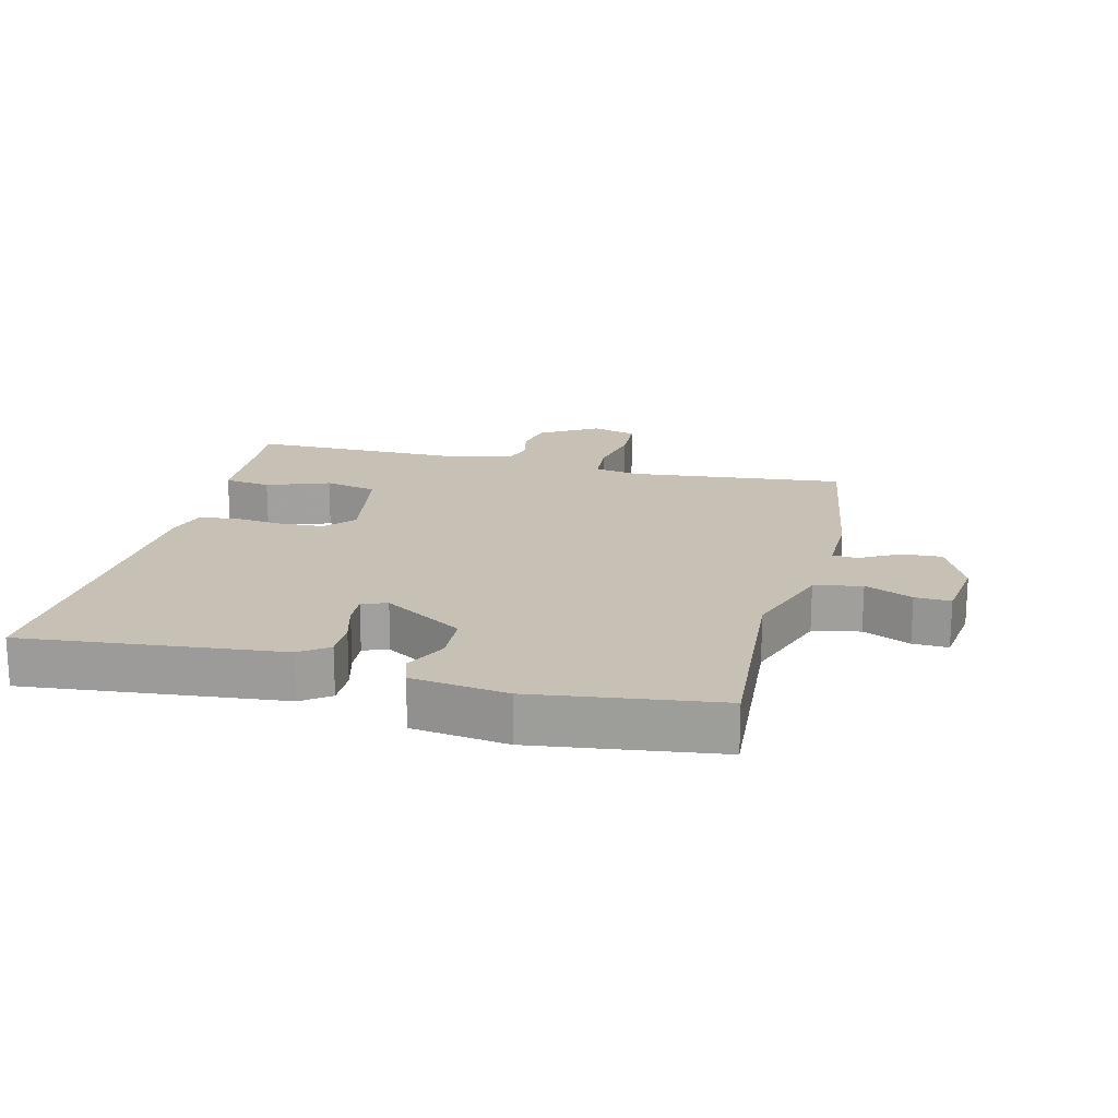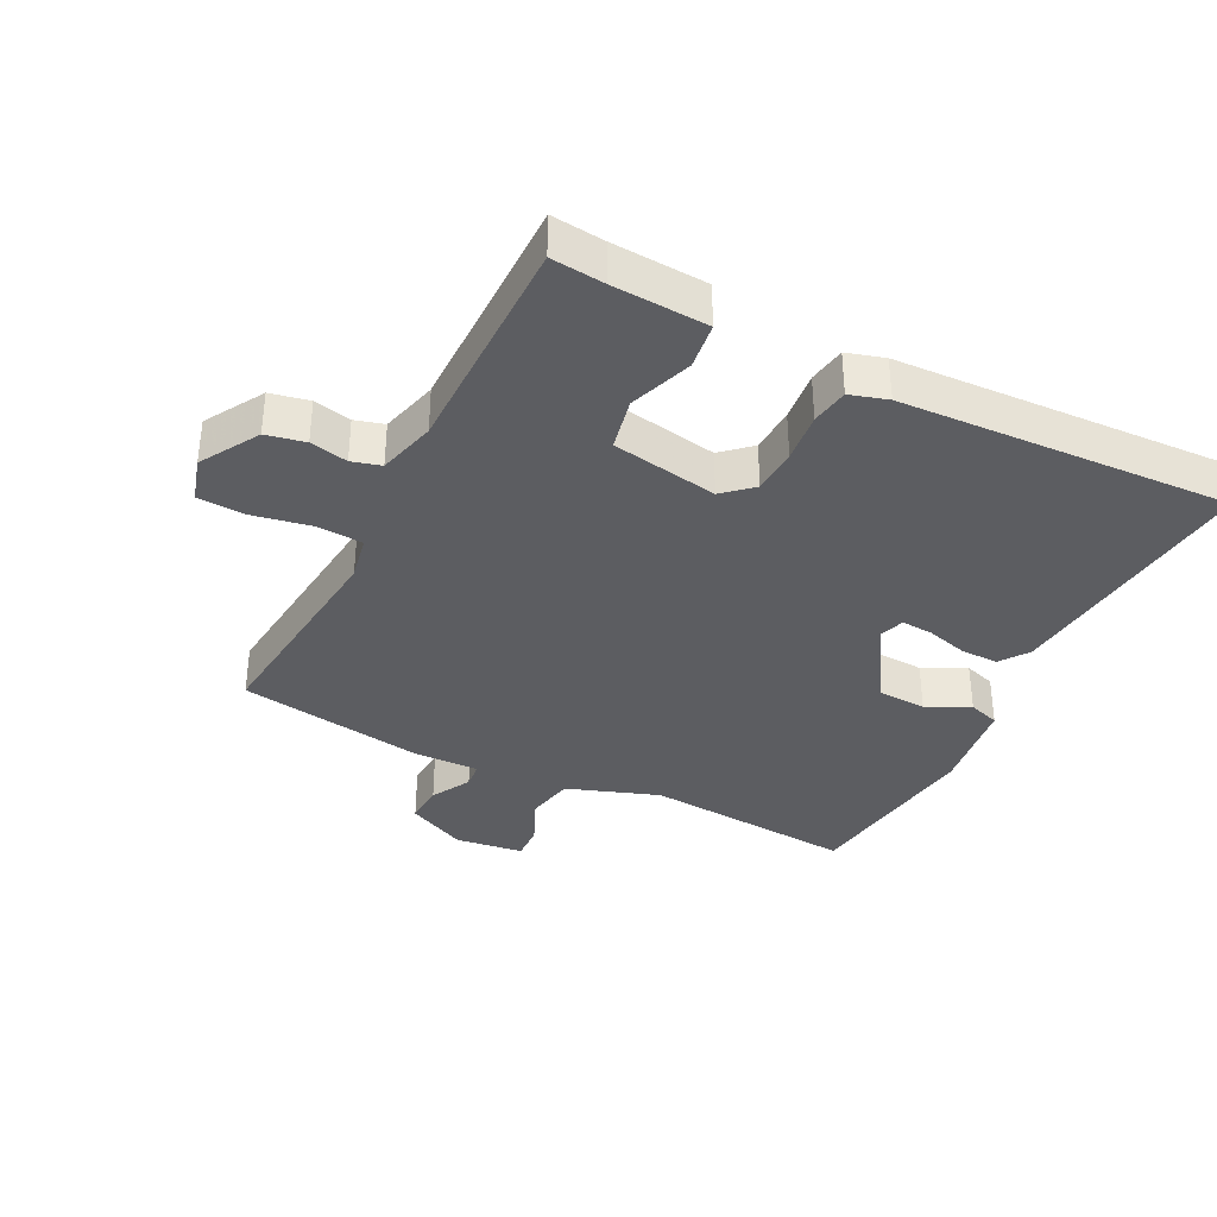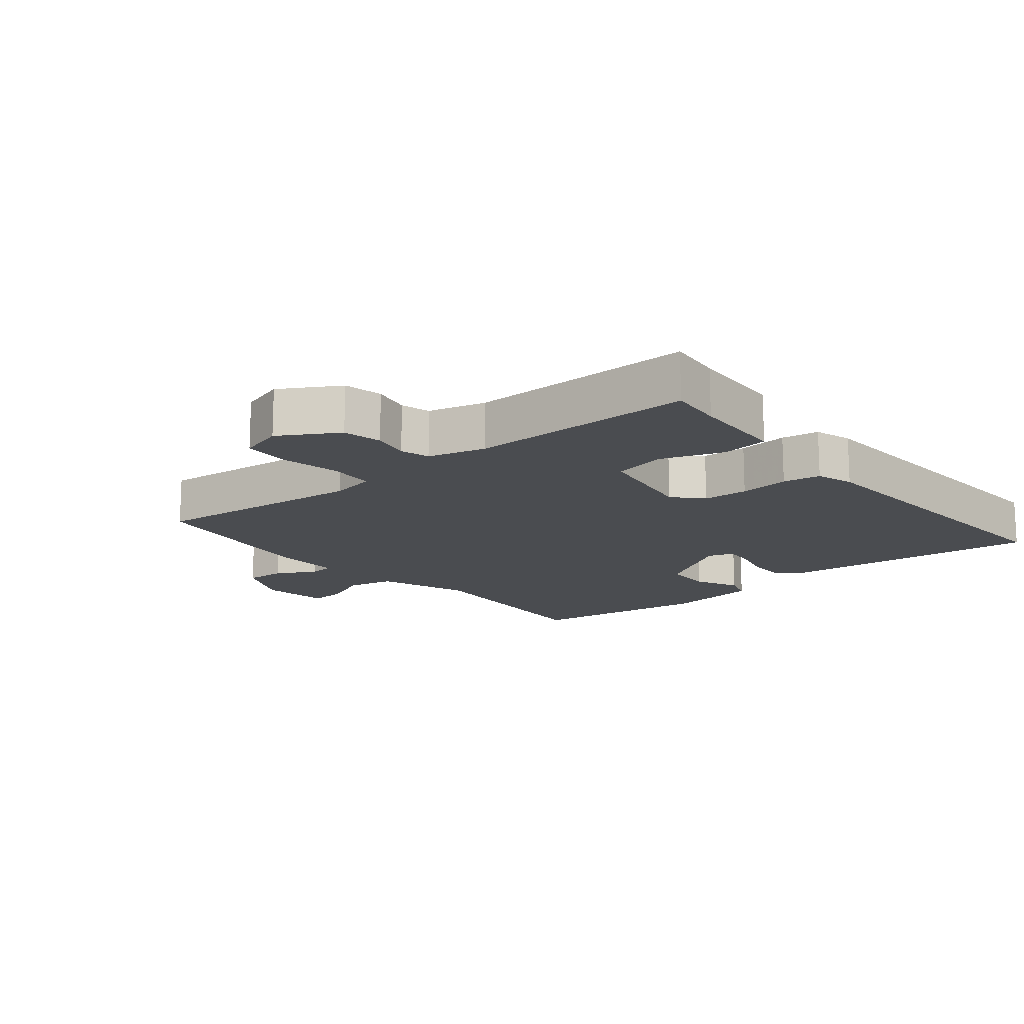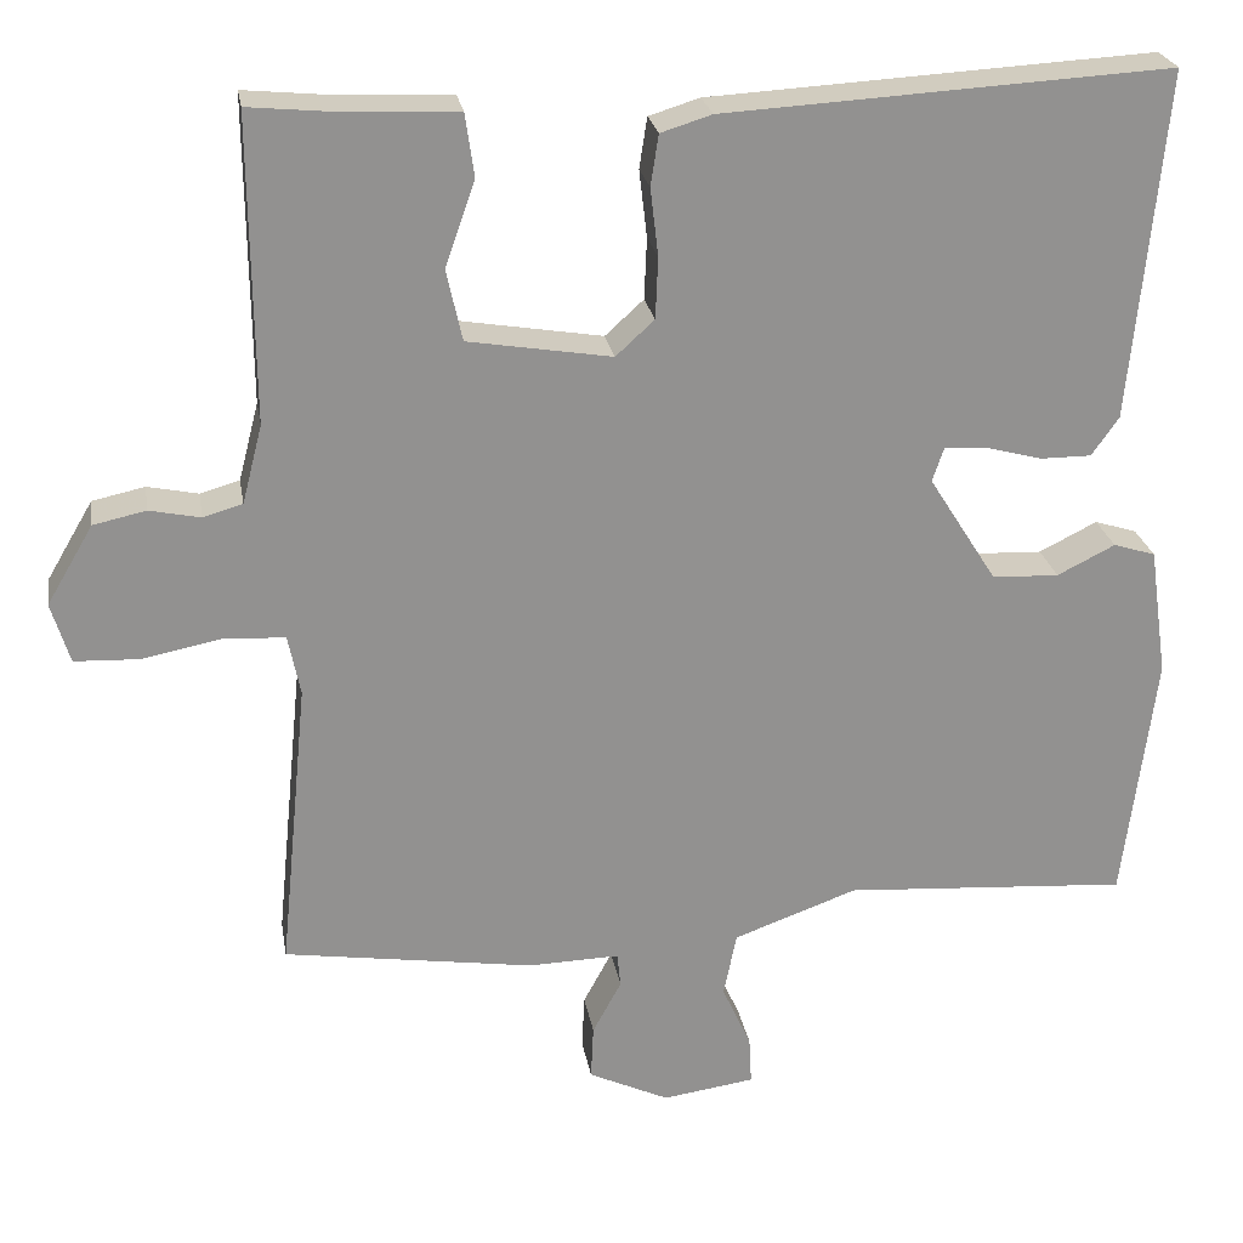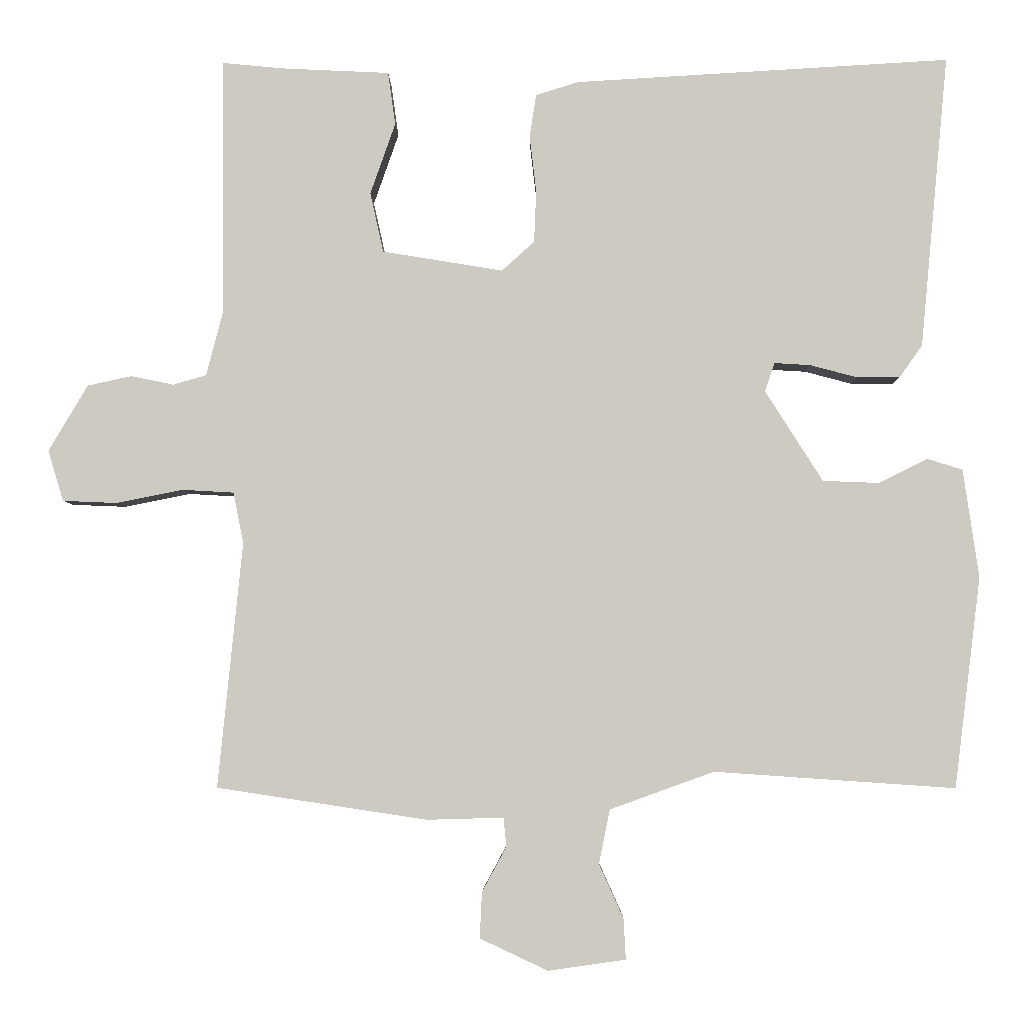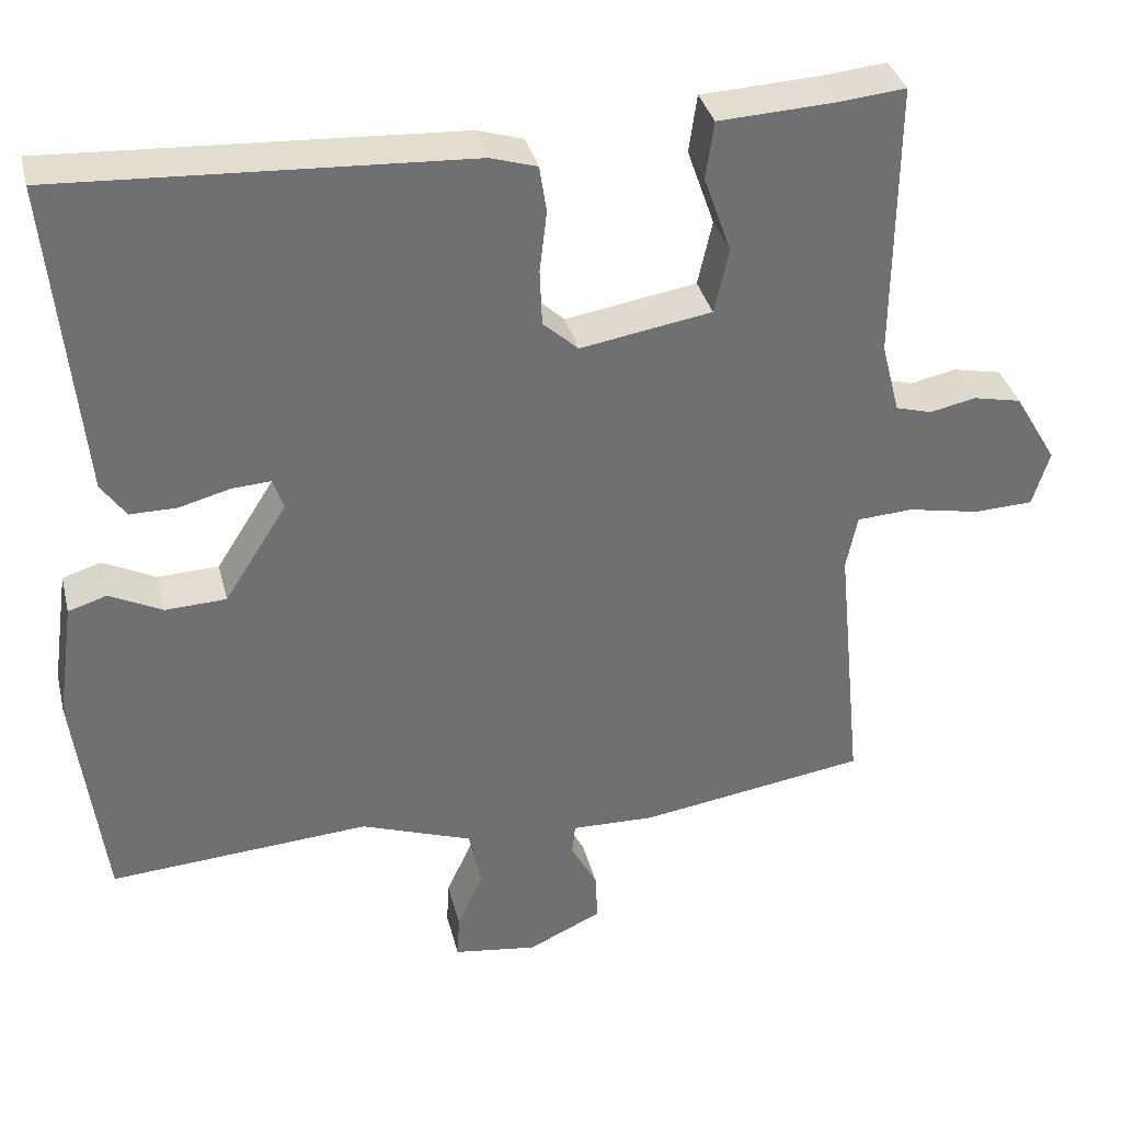
<metadata>
{"format":"obj","ext":"obj","renderer":"f3d","projection":"perspective","resolution":1024,"background":"white","views":[{"elev":18.5,"azim":103.5,"up":"+Y"},{"elev":-36.3,"azim":-27.2,"up":"+Y"},{"elev":-15.1,"azim":-50.6,"up":"+Y"},{"elev":24.3,"azim":-9.5,"up":"+Z"},{"elev":-4.2,"azim":1.0,"up":"+Z"},{"elev":35.6,"azim":166.3,"up":"+Z"}]}
</metadata>
<code>
v -0.5 0.07 -0.5
v -0.467 0.07 -0.167
v -0.481 0.07 -0.098
v -0.551 0.07 -0.094
v -0.641 0.07 -0.112
v -0.715 0.07 -0.109
v -0.736 0.07 -0.04
v -0.683 0.07 0.05
v -0.623 0.07 0.063
v -0.565 0.07 0.051
v -0.52 0.07 0.064
v -0.497 0.07 0.153
v -0.5 0.07 0.5
v -0.417 0.07 0.492
v -0.271 0.07 0.485
v -0.261 0.07 0.413
v -0.295 0.07 0.316
v -0.277 0.07 0.235
v -0.113 0.07 0.208
v -0.069 0.07 0.248
v -0.066 0.07 0.318
v -0.075 0.07 0.395
v -0.066 0.07 0.453
v -0.008 0.07 0.471
v 0.5 0.07 0.5
v 0.462 0.07 0.103
v 0.431 0.07 0.059
v 0.373 0.07 0.059
v 0.309 0.07 0.076
v 0.26 0.07 0.079
v 0.247 0.07 0.04
v 0.325 0.07 -0.083
v 0.401 0.07 -0.086
v 0.467 0.07 -0.053
v 0.515 0.07 -0.068
v 0.536 0.07 -0.215
v 0.5 0.07 -0.5
v 0.174 0.07 -0.478
v 0.033 0.07 -0.529
v 0.018 0.07 -0.602
v 0.051 0.07 -0.675
v 0.054 0.07 -0.73
v -0.051 0.07 -0.745
v -0.143 0.07 -0.702
v -0.14 0.07 -0.64
v -0.107 0.07 -0.579
v -0.111 0.07 -0.54
v -0.215 0.07 -0.543
v -0.5 0 -0.5
v -0.467 0 -0.167
v -0.481 0 -0.098
v -0.551 0 -0.094
v -0.641 0 -0.112
v -0.715 0 -0.109
v -0.736 0 -0.04
v -0.683 0 0.05
v -0.623 0 0.063
v -0.565 0 0.051
v -0.52 0 0.064
v -0.497 0 0.153
v -0.5 0 0.5
v -0.417 0 0.492
v -0.271 0 0.485
v -0.261 0 0.413
v -0.295 0 0.316
v -0.277 0 0.235
v -0.113 0 0.208
v -0.069 0 0.248
v -0.066 0 0.318
v -0.075 0 0.395
v -0.066 0 0.453
v -0.008 0 0.471
v 0.5 0 0.5
v 0.462 0 0.103
v 0.431 0 0.059
v 0.373 0 0.059
v 0.309 0 0.076
v 0.26 0 0.079
v 0.247 0 0.04
v 0.325 0 -0.083
v 0.401 0 -0.086
v 0.467 0 -0.053
v 0.515 0 -0.068
v 0.536 0 -0.215
v 0.5 0 -0.5
v 0.174 0 -0.478
v 0.033 0 -0.529
v 0.018 0 -0.602
v 0.051 0 -0.675
v 0.054 0 -0.73
v -0.051 0 -0.745
v -0.143 0 -0.702
v -0.14 0 -0.64
v -0.107 0 -0.579
v -0.111 0 -0.54
v -0.215 0 -0.543
f 47 48 1 2
f 44 45 46
f 43 44 46
f 42 43 46
f 41 42 46
f 40 41 46
f 39 40 46 47
f 47 2 3
f 39 47 3
f 38 39 3
f 36 37 38
f 35 36 38
f 34 35 38
f 33 34 38
f 32 33 38 3
f 27 28 29
f 26 27 29
f 25 26 29
f 24 25 29
f 23 24 29
f 22 23 29
f 21 22 29
f 20 21 29 30
f 19 20 30 31
f 14 15 16 17
f 14 17 18
f 13 14 18
f 12 13 18
f 32 3 4
f 31 32 4
f 19 31 4
f 18 19 4
f 12 18 4
f 11 12 4
f 5 6 7
f 4 5 7
f 11 4 7
f 10 11 7
f 7 8 9 10
f 50 49 96 95
f 94 93 92
f 94 92 91
f 94 91 90
f 94 90 89
f 94 89 88
f 95 94 88 87
f 51 50 95
f 51 95 87
f 51 87 86
f 86 85 84
f 86 84 83
f 86 83 82
f 86 82 81
f 51 86 81 80
f 77 76 75
f 77 75 74
f 77 74 73
f 77 73 72
f 77 72 71
f 77 71 70
f 77 70 69
f 78 77 69 68
f 79 78 68 67
f 65 64 63 62
f 66 65 62
f 66 62 61
f 66 61 60
f 52 51 80
f 52 80 79
f 52 79 67
f 52 67 66
f 52 66 60
f 52 60 59
f 55 54 53
f 55 53 52
f 55 52 59
f 55 59 58
f 58 57 56 55
f 1 49 50 2
f 2 50 51 3
f 3 51 52 4
f 4 52 53 5
f 5 53 54 6
f 6 54 55 7
f 7 55 56 8
f 8 56 57 9
f 9 57 58 10
f 10 58 59 11
f 11 59 60 12
f 12 60 61 13
f 13 61 62 14
f 14 62 63 15
f 15 63 64 16
f 16 64 65 17
f 17 65 66 18
f 18 66 67 19
f 19 67 68 20
f 20 68 69 21
f 21 69 70 22
f 22 70 71 23
f 23 71 72 24
f 24 72 73 25
f 25 73 74 26
f 26 74 75 27
f 27 75 76 28
f 28 76 77 29
f 29 77 78 30
f 30 78 79 31
f 31 79 80 32
f 32 80 81 33
f 33 81 82 34
f 34 82 83 35
f 35 83 84 36
f 36 84 85 37
f 37 85 86 38
f 38 86 87 39
f 39 87 88 40
f 40 88 89 41
f 41 89 90 42
f 42 90 91 43
f 43 91 92 44
f 44 92 93 45
f 45 93 94 46
f 46 94 95 47
f 47 95 96 48
f 48 96 49 1

</code>
